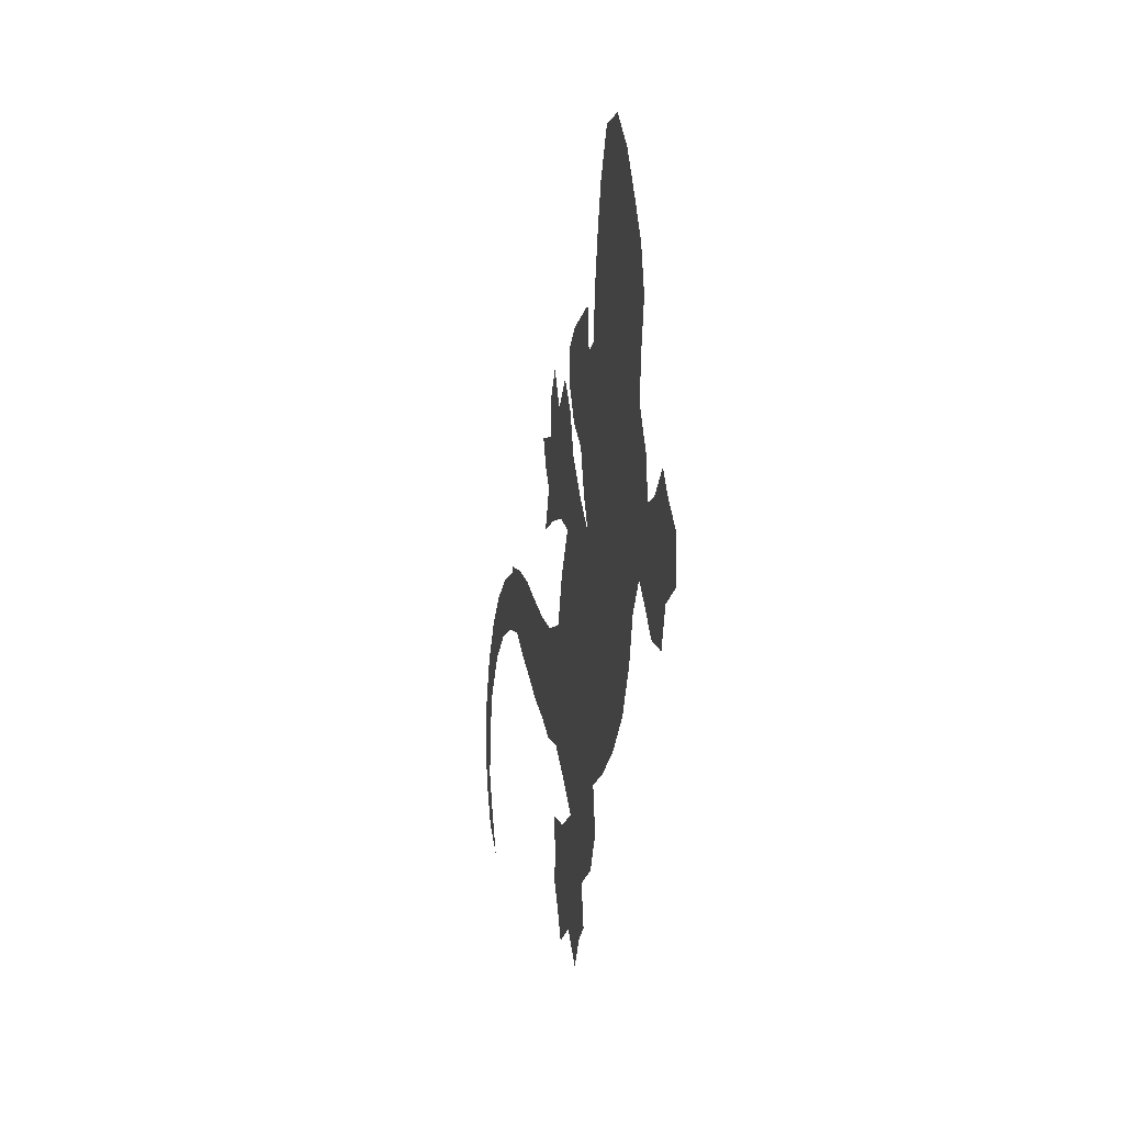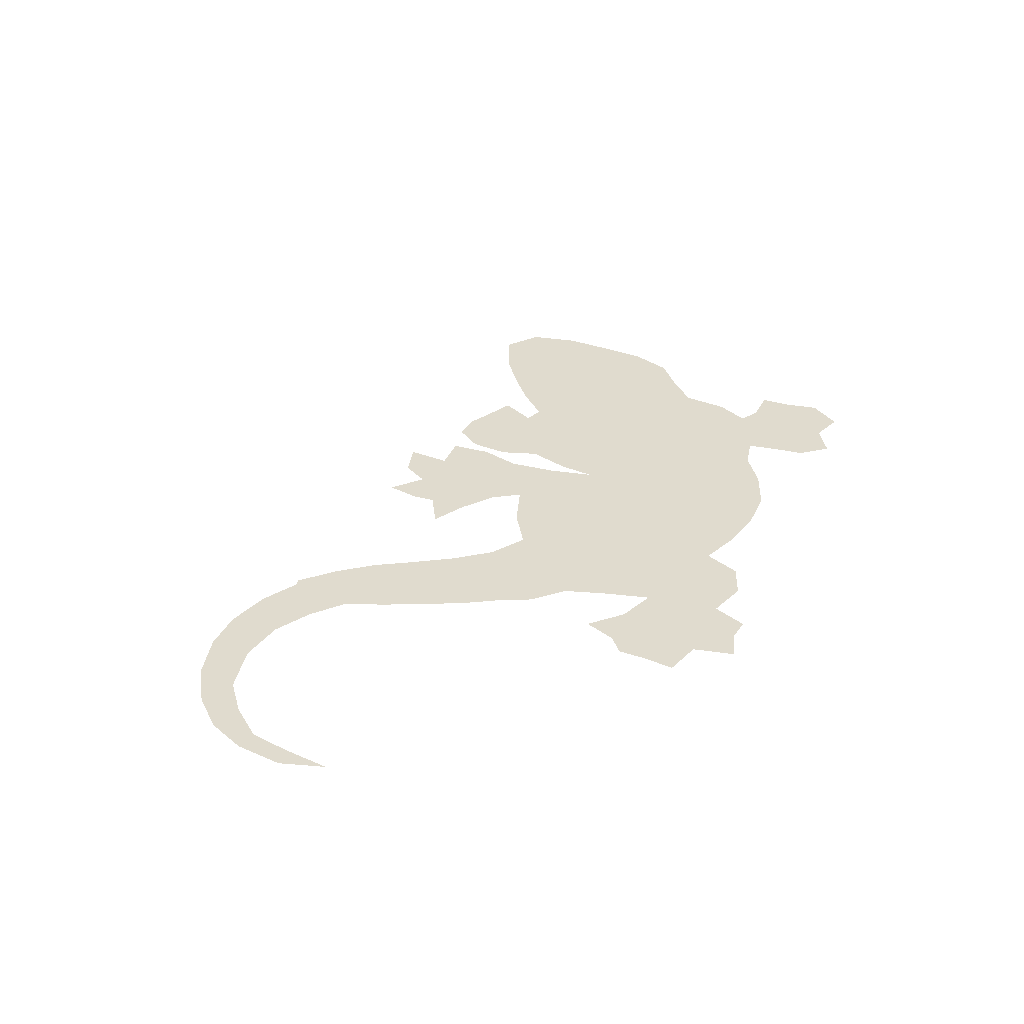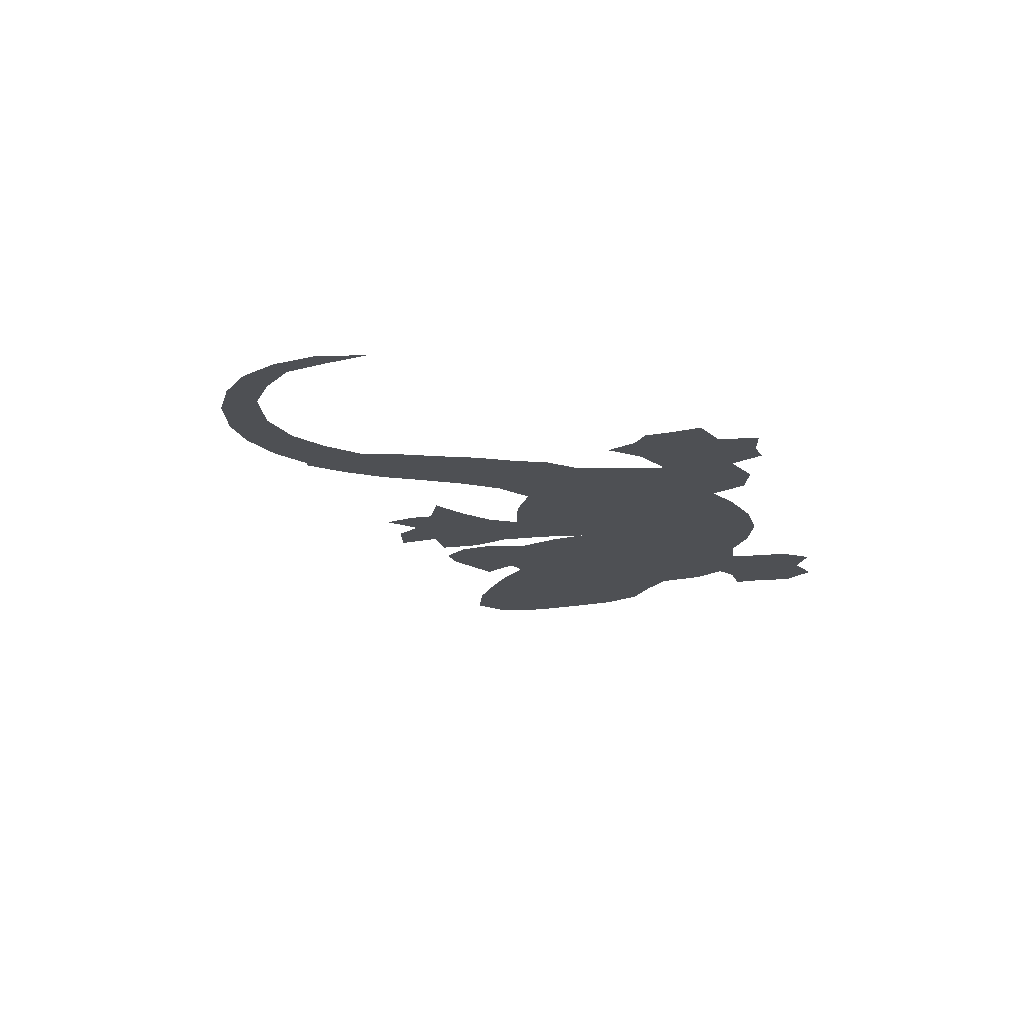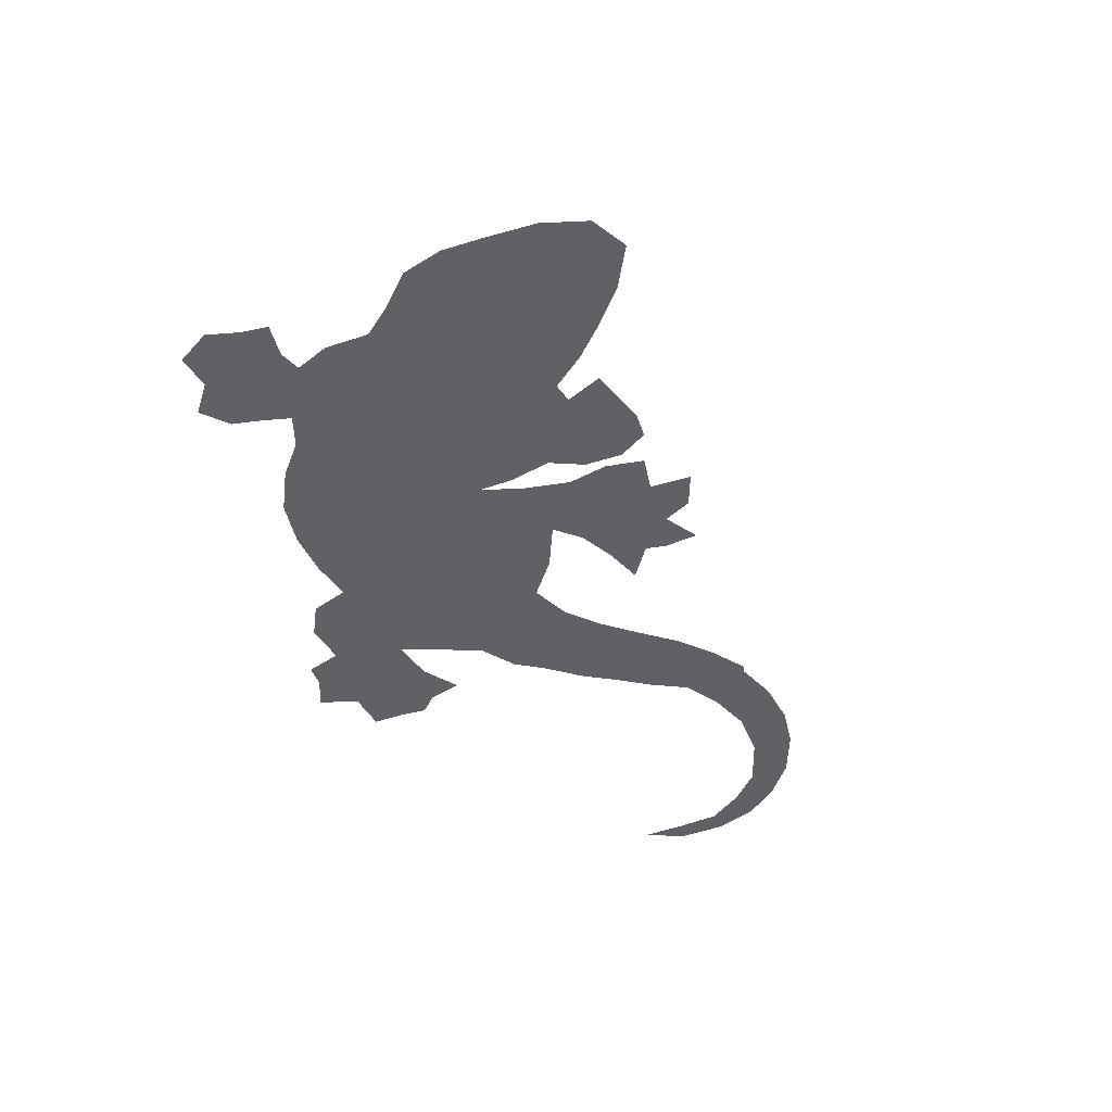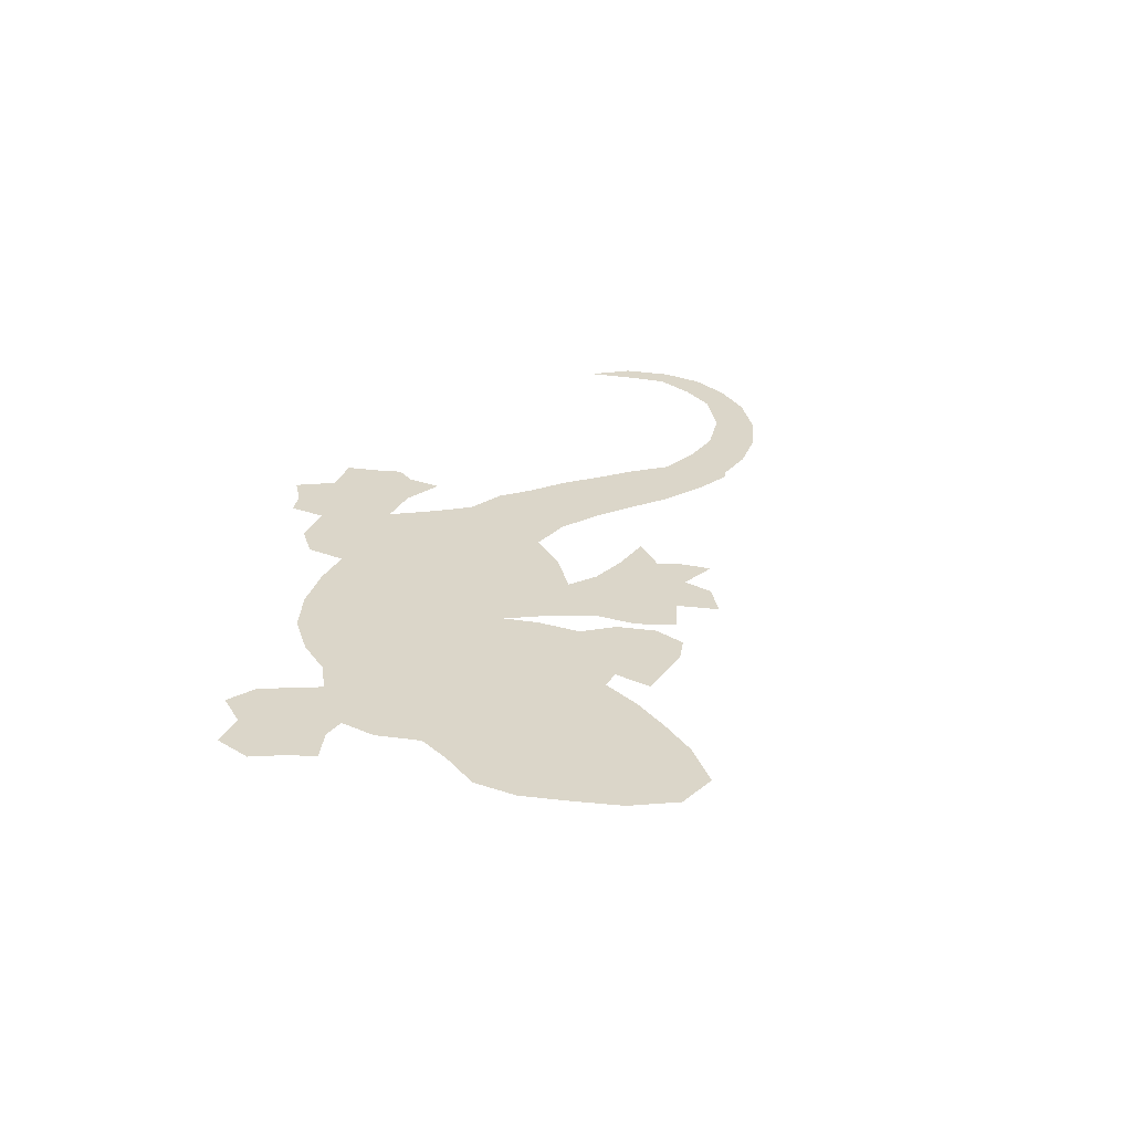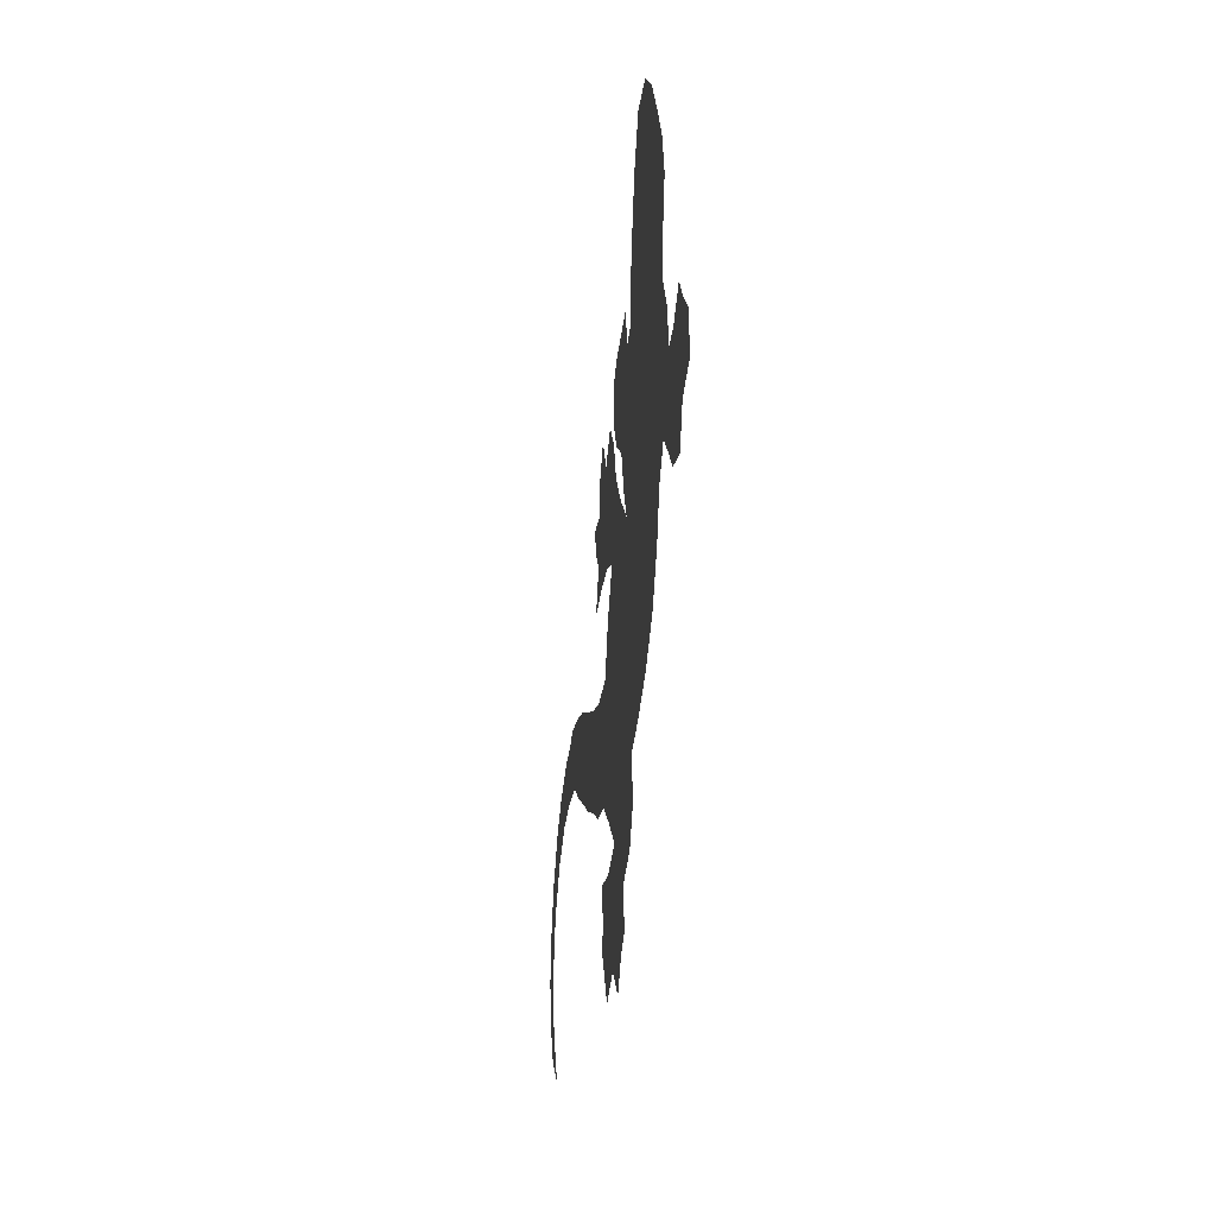
<metadata>
{"format":"obj","ext":"obj","renderer":"f3d","projection":"perspective","resolution":1024,"background":"white","views":[{"elev":-1.9,"azim":79.7,"up":"+Y"},{"elev":33.7,"azim":-30.9,"up":"+Z"},{"elev":-18.5,"azim":-36.6,"up":"+Z"},{"elev":-47.1,"azim":140.3,"up":"+Z"},{"elev":30.1,"azim":130.9,"up":"+Z"},{"elev":-25.8,"azim":83.1,"up":"+Y"}]}
</metadata>
<code>
v 0.1987 0.3912 0
v 0.2461 0.3849 0
v 0.2934 0.3722 0
v 0.3372 0.3535 0
v 0.3849 0.3344 0
v 0.4322 0.3218 0
v 0.4795 0.3249 0
v 0.4984 0.3722 0
v 0.53 0.4164 0
v 0.4953 0.429 0
v 0.4511 0.429 0
v 0.4069 0.4227 0
v 0.4259 0.4637 0
v 0.4101 0.4827 0
v 0.3943 0.5173 0
v 0.4385 0.5142 0
v 0.4353 0.5489 0
v 0.4606 0.5804 0
v 0.4858 0.5394 0
v 0.5173 0.5647 0
v 0.5457 0.53 0
v 0.5615 0.4858 0
v 0.5962 0.4448 0
v 0.6341 0.4101 0
v 0.6151 0.4448 0
v 0.5994 0.4921 0
v 0.5647 0.5173 0
v 0.5426 0.5552 0
v 0.5426 0.5931 0
v 0.5678 0.6088 0
v 0.5991 0.6145 0
v 0.6341 0.6214 0
v 0.6404 0.5773 0
v 0.6625 0.5836 0
v 0.6688 0.6309 0
v 0.6812 0.6775 0
v 0.6972 0.7256 0
v 0.7256 0.7729 0
v 0.7729 0.7729 0
v 0.8139 0.735 0
v 0.8449 0.6865 0
v 0.8707 0.6435 0
v 0.8833 0.5962 0
v 0.8707 0.5489 0
v 0.8643 0.5079 0
v 0.8896 0.4637 0
v 0.8959 0.4227 0
v 0.9211 0.4259 0
v 0.9527 0.448 0
v 0.9716 0.4227 0
v 1 0.3943 0
v 1 0.3502 0
v 0.9621 0.3375 0
v 0.9464 0.2997 0
v 0.9085 0.3091 0
v 0.8862 0.3344 0
v 0.8612 0.3596 0
v 0.836 0.3312 0
v 0.8202 0.2871 0
v 0.7918 0.2429 0
v 0.7508 0.2114 0
v 0.7035 0.1893 0
v 0.6593 0.1767 0
v 0.6688 0.1325 0
v 0.6467 0.09779 0
v 0.6025 0.08202 0
v 0.612 0.04101 0
v 0.5899 0.02839 0
v 0.5678 0 0
v 0.5331 0.03155 0
v 0.4921 0.01577 0
v 0.4747 0.0468 0
v 0.4574 0.07255 0
v 0.4637 0.09779 0
v 0.4543 0.1356 0
v 0.5016 0.1293 0
v 0.5457 0.142 0
v 0.5049 0.1765 0
v 0.4669 0.2051 0
v 0.4227 0.2114 0
v 0.388 0.2303 0
v 0.3438 0.2492 0
v 0.3063 0.2711 0
v 0.265 0.2934 0
v 0.2271 0.3186 0
v 0.1798 0.3218 0
v 0.1325 0.3155 0
v 0.08517 0.2902 0
v 0.04732 0.2461 0
v 0.0347 0.2019 0
v 0.03155 0.1546 0
v 0.05131 0.112 0
v 0.07571 0.06625 0
v 0.0347 0.09779 0
v 0.009464 0.1451 0
v 0 0.1924 0
v 0.006309 0.2397 0
v 0.02524 0.2871 0
v 0.05994 0.3312 0
v 0.09779 0.3596 0
v 0.1451 0.3785 0
v 0.1924 0.3849 0
v 0.8461 0.594 0
v 0.6472 0.2831 0
v 0.5482 0.3761 0
v 0.5571 0.262 0
v 0.05696 0.2904 0
v 0.7712 0.5876 0
v 0.7689 0.6326 0
v 0.7614 0.6758 0
v 0.7552 0.7279 0
v 0.7609 0.5539 0
v 0.6458 0.4823 0
v 0.7538 0.4574 0
v 0.7242 0.5326 0
v 0.637 0.5295 0
v 0.5936 0.5628 0
v 0.6329 0.137 0
v 0.5706 0.05043 0
v 0.03086 0.2484 0
v 0.3049 0.3146 0
v 0.262 0.3404 0
v 0.1673 0.3505 0
v 0.2143 0.3532 0
v 0.8149 0.4969 0
v 0.5634 0.5784 0
v 0.5796 0.4084 0
v 0.3882 0.2834 0
v 0.5028 0.07215 0
v 0.5741 0.1872 0
v 0.01944 0.202 0
v 0.1276 0.3457 0
v 0.09315 0.3227 0
v 0.4685 0.5256 0
v 0.4322 0.4917 0
v 0.8389 0.5278 0
v 0.7482 0.3865 0
v 0.4752 0.4795 0
v 0.453 0.4478 0
v 0.5205 0.4635 0
v 0.5133 0.509 0
v 0.4806 0.2607 0
v 0.4293 0.2645 0
v 0.4823 0.1091 0
v 0.02361 0.1496 0
v 0.705 0.3251 0
v 0.7271 0.3562 0
v 0.6019 0.159 0
v 0.5471 0.09068 0
v 0.5923 0.118 0
v 0.04559 0.105 0
v 0.8679 0.4133 0
v 0.9411 0.4074 0
v 0.7792 0.2842 0
v 0.9584 0.3761 0
v 0.9272 0.3426 0
v 0.9056 0.3807 0
v 0.6671 0.4383 0
v 0.5647 0.3034 0
v 0.5271 0.3352 0
v 0.5156 0.2919 0
v 0.7192 0.6493 0
v 0.7008 0.6094 0
v 0.6882 0.474 0
v 0.5993 0.3714 0
v 0.7078 0.4023 0
v 0.7232 0.6924 0
v 0.6854 0.3606 0
v 0.636 0.2332 0
v 0.6745 0.2527 0
v 0.6026 0.2734 0
v 0.6155 0.1973 0
v 0.6134 0.3215 0
v 0.7195 0.5745 0
v 0.5573 0.4442 0
v 0.8063 0.6081 0
v 0.8029 0.6571 0
v 0.8111 0.5557 0
v 0.547 0.2211 0
v 0.8134 0.3632 0
v 0.7978 0.4449 0
v 0.8348 0.6385 0
v 0.77 0.3536 0
v 0.6835 0.5112 0
v 0.7146 0.4462 0
v 0.5195 0.2514 0
v 0.7457 0.311 0
v 0.5024 0.2172 0
v 0.7872 0.3974 0
v 0.7756 0.4826 0
v 0.8295 0.4062 0
v 0.7374 0.6104 0
v 0.701 0.2847 0
v 0.5711 0.3417 0
v 0.5365 0.1872 0
v 0.844 0.4572 0
v 0.6632 0.3219 0
v 0.5881 0.2302 0
v 0.6678 0.3952 0
v 0.6758 0.2161 0
v 0.4658 0.2925 0
v 0.6415 0.3618 0
v 0.4587 0.2339 0
v 0.7962 0.6981 0
v 0.2997 0.3447 0
v 0.7719 0.5196 0
v 0.6796 0.5495 0
v 0.3463 0.3008 0
v 0.73 0.4916 0
v 0.5993 0.5263 0
v 0.6173 0.5925 0
v 0.7116 0.236 0
v 0.7458 0.2613 0
v 0.7522 0.4225 0
v 0.7936 0.3218 0
f 42 103 43
f 25 158 113
f 7 161 160
f 34 163 35
f 110 109 177
f 37 111 38
f 209 114 190
f 116 33 117
f 63 118 64
f 68 119 69
f 107 98 120
f 121 83 208
f 122 84 121
f 2 124 122
f 124 102 123
f 14 135 15
f 31 117 211
f 28 126 29
f 28 117 126
f 19 141 20
f 66 119 67
f 105 165 127
f 9 105 127
f 5 208 128
f 128 81 143
f 72 129 73
f 186 142 188
f 120 97 131
f 1 102 124
f 87 123 132
f 88 133 107
f 132 100 133
f 17 134 18
f 45 125 196
f 11 139 12
f 158 166 185
f 10 138 139
f 9 127 175
f 143 203 142
f 74 129 144
f 70 149 129
f 131 96 145
f 199 168 166
f 63 172 148
f 66 150 149
f 63 148 118
f 92 151 93
f 145 94 151
f 48 153 49
f 48 157 153
f 53 156 54
f 51 155 52
f 153 157 155
f 111 110 204
f 110 177 204
f 103 44 43
f 111 204 40
f 193 104 170
f 106 198 171
f 105 194 165
f 105 160 194
f 107 99 98
f 174 108 192
f 191 57 152
f 109 176 177
f 175 23 22
f 35 162 36
f 36 162 167
f 36 167 37
f 111 39 38
f 111 40 39
f 184 164 209
f 26 116 210
f 116 184 207
f 27 117 28
f 210 116 117
f 118 65 64
f 119 70 69
f 120 98 97
f 88 107 89
f 89 107 120
f 121 84 83
f 208 83 82
f 4 121 208
f 3 122 205
f 205 122 121
f 2 122 3
f 122 85 84
f 123 102 101
f 122 124 85
f 85 124 86
f 86 124 123
f 86 123 87
f 135 16 15
f 117 33 211
f 126 30 29
f 30 117 31
f 126 117 30
f 141 21 20
f 119 68 67
f 7 160 8
f 8 105 9
f 176 103 182
f 26 113 116
f 25 113 26
f 115 112 174
f 127 24 23
f 143 81 80
f 128 82 81
f 128 208 82
f 5 128 6
f 6 128 143
f 129 74 73
f 130 179 195
f 172 130 148
f 188 142 203
f 131 97 96
f 89 120 90
f 90 120 131
f 1 124 2
f 132 101 100
f 132 123 101
f 133 100 99
f 107 133 99
f 87 133 88
f 87 132 133
f 134 19 18
f 16 134 17
f 13 135 14
f 125 45 136
f 139 13 12
f 190 181 125
f 181 189 191
f 189 183 180
f 24 158 25
f 138 141 134
f 138 134 16
f 10 139 11
f 138 16 135
f 139 138 13
f 13 138 135
f 140 175 22
f 140 9 175
f 9 140 10
f 141 22 21
f 140 22 141
f 134 141 19
f 188 79 78
f 161 201 142
f 163 192 162
f 143 80 203
f 129 76 144
f 144 76 75
f 74 144 75
f 145 96 95
f 90 131 91
f 91 131 145
f 145 95 94
f 113 184 116
f 146 193 187
f 185 114 209
f 167 110 111
f 106 161 186
f 130 198 179
f 150 77 149
f 119 149 70
f 119 66 149
f 149 77 76
f 129 149 76
f 65 150 66
f 148 77 150
f 118 150 65
f 118 148 150
f 151 94 93
f 91 145 92
f 92 145 151
f 47 46 152
f 46 196 152
f 153 50 49
f 215 154 59
f 153 155 50
f 187 213 154
f 156 55 54
f 155 53 52
f 50 155 51
f 157 56 156
f 155 156 53
f 155 157 156
f 157 57 56
f 157 152 57
f 47 157 48
f 47 152 157
f 156 56 55
f 146 197 193
f 177 176 182
f 161 106 159
f 160 159 194
f 160 161 159
f 113 164 184
f 192 108 109
f 162 109 110
f 163 162 35
f 174 112 108
f 108 112 178
f 158 185 164
f 165 24 127
f 7 201 161
f 198 172 169
f 148 130 77
f 167 111 37
f 168 197 146
f 162 110 167
f 147 146 187
f 147 168 146
f 166 147 137
f 24 202 199
f 104 169 170
f 200 63 62
f 212 200 62
f 33 116 207
f 129 72 71
f 171 169 104
f 171 198 169
f 202 197 168
f 165 202 24
f 6 143 201
f 159 106 171
f 173 171 104
f 173 159 171
f 34 174 163
f 203 79 188
f 176 178 103
f 182 103 42
f 41 182 42
f 109 108 176
f 175 127 23
f 177 182 41
f 40 204 41
f 136 45 44
f 178 136 44
f 4 205 121
f 112 206 178
f 184 115 207
f 207 115 174
f 209 164 185
f 160 105 8
f 179 188 195
f 198 130 172
f 106 186 179
f 189 180 191
f 10 140 138
f 27 210 117
f 125 181 196
f 31 211 32
f 180 58 57
f 180 183 215
f 199 166 158
f 212 62 61
f 213 212 61
f 213 61 60
f 154 213 60
f 194 173 165
f 185 166 214
f 215 59 58
f 180 215 58
f 137 147 183
f 154 60 59
f 161 142 186
f 106 179 198
f 179 186 188
f 195 188 78
f 137 183 189
f 214 137 189
f 114 214 181
f 115 206 112
f 125 136 178
f 6 201 7
f 162 192 109
f 70 129 71
f 169 172 63
f 194 159 173
f 147 187 183
f 130 195 77
f 195 78 77
f 45 196 46
f 196 191 152
f 197 104 193
f 173 104 197
f 108 178 176
f 113 158 164
f 166 137 214
f 166 168 147
f 24 199 158
f 169 63 200
f 170 169 200
f 173 197 202
f 165 173 202
f 202 168 199
f 201 143 142
f 174 192 163
f 203 80 79
f 103 178 44
f 204 177 41
f 190 125 206
f 209 190 206
f 206 125 178
f 3 205 4
f 33 207 34
f 34 207 174
f 115 209 206
f 115 184 209
f 4 208 5
f 180 57 191
f 138 140 141
f 26 210 27
f 196 181 191
f 190 114 181
f 211 33 32
f 170 200 212
f 193 170 212
f 193 212 213
f 187 193 213
f 185 214 114
f 181 214 189
f 187 154 215
f 183 187 215

</code>
